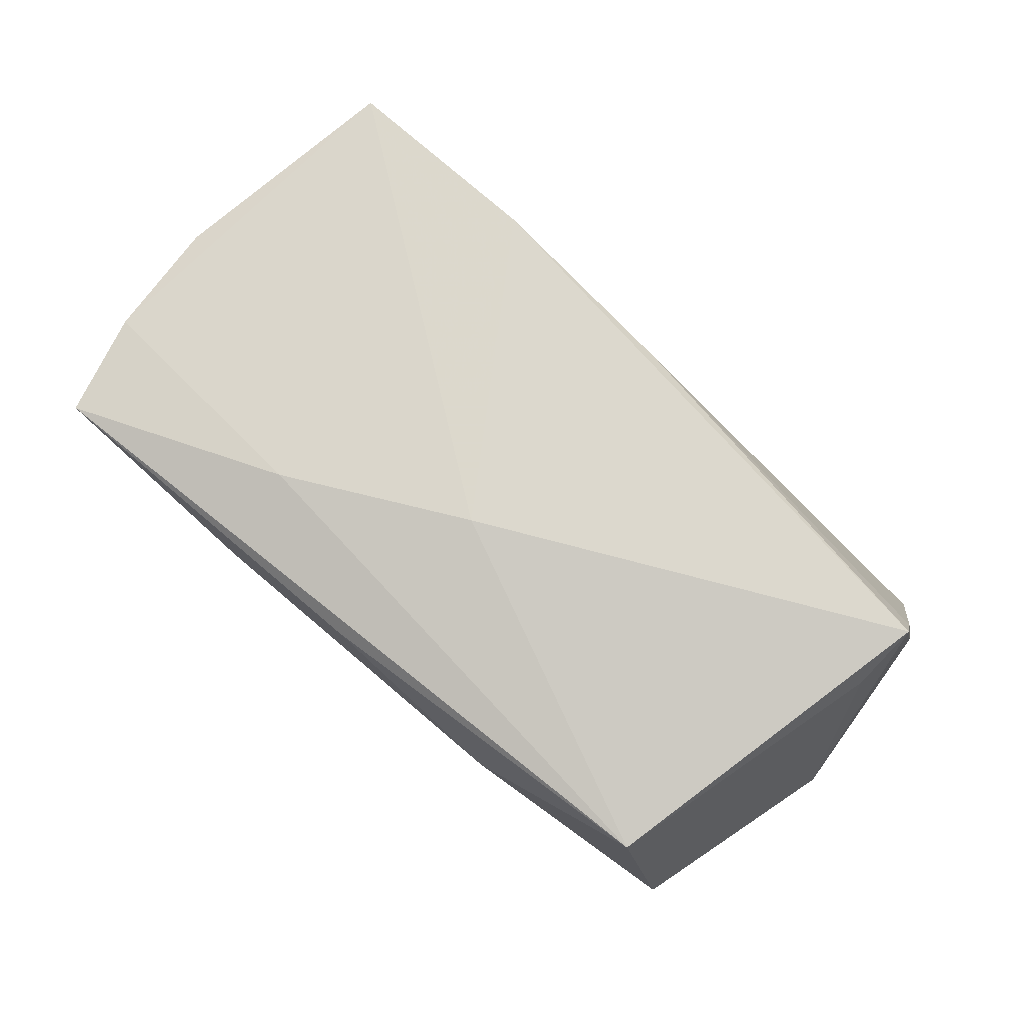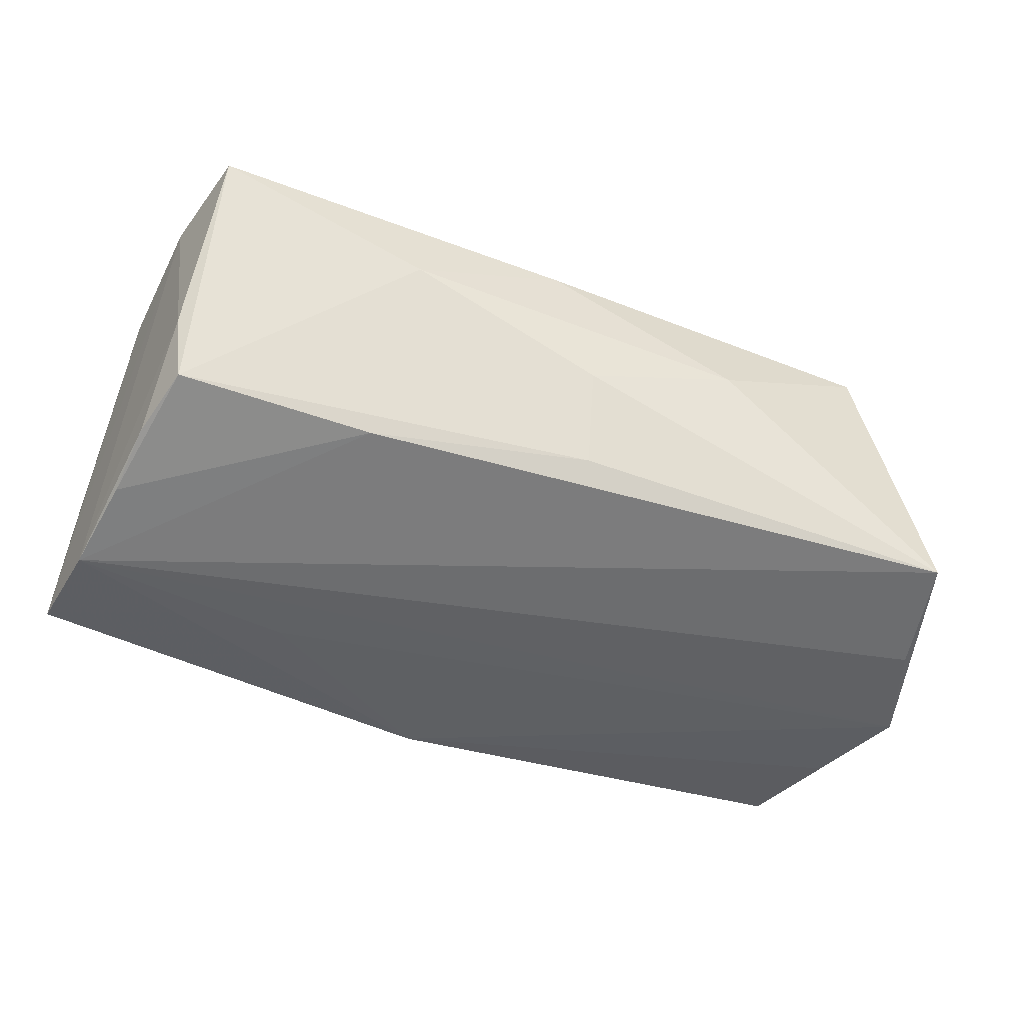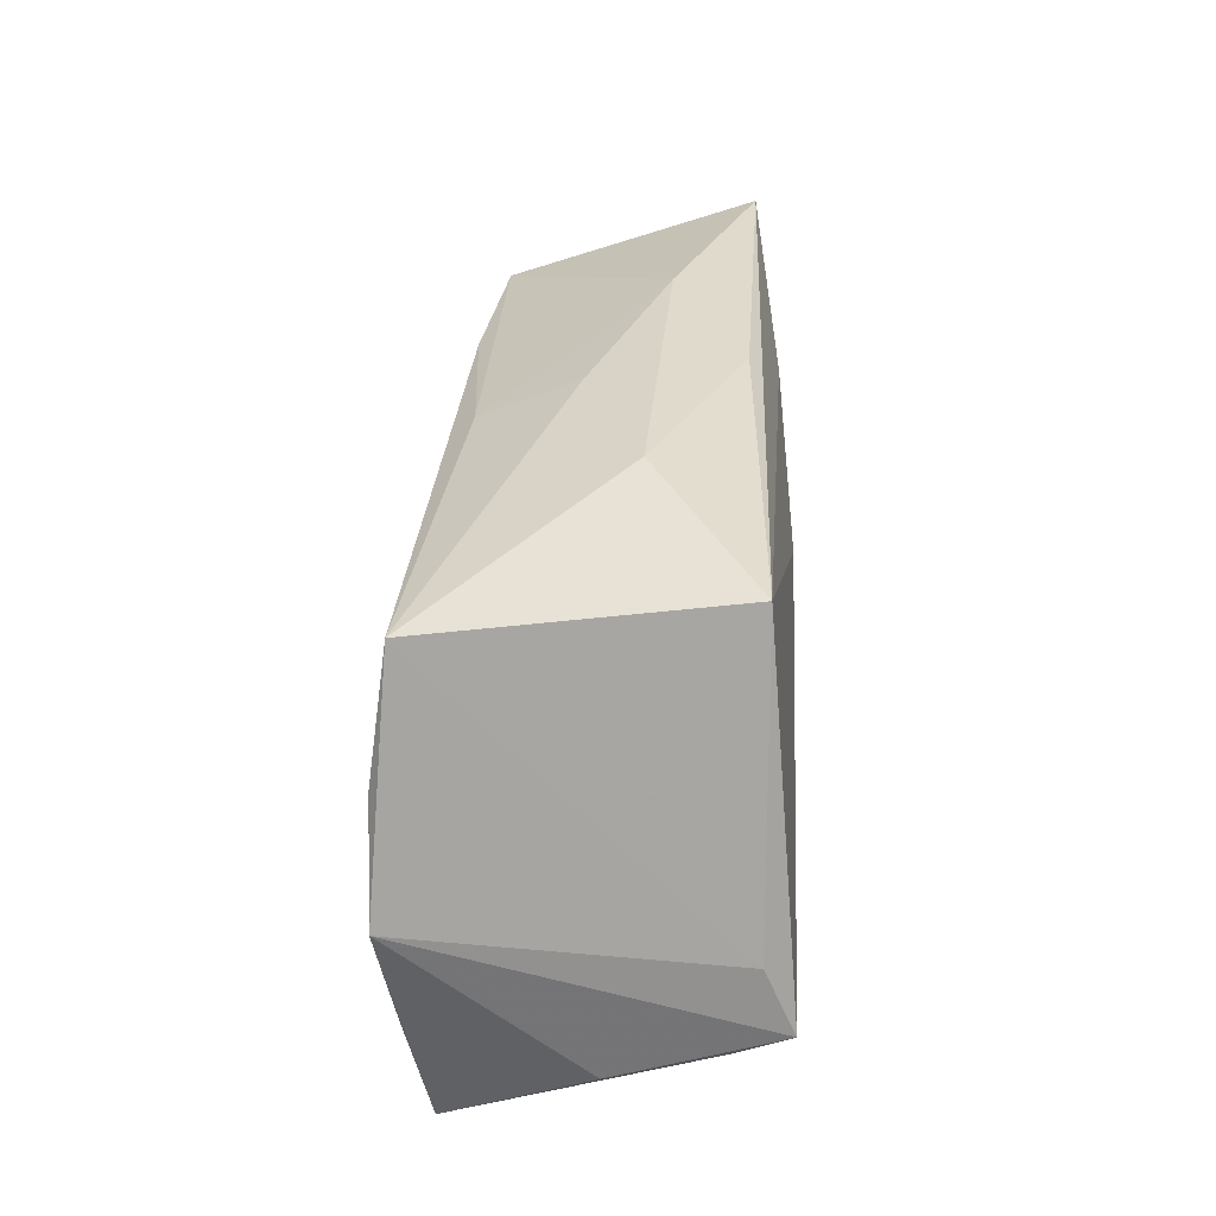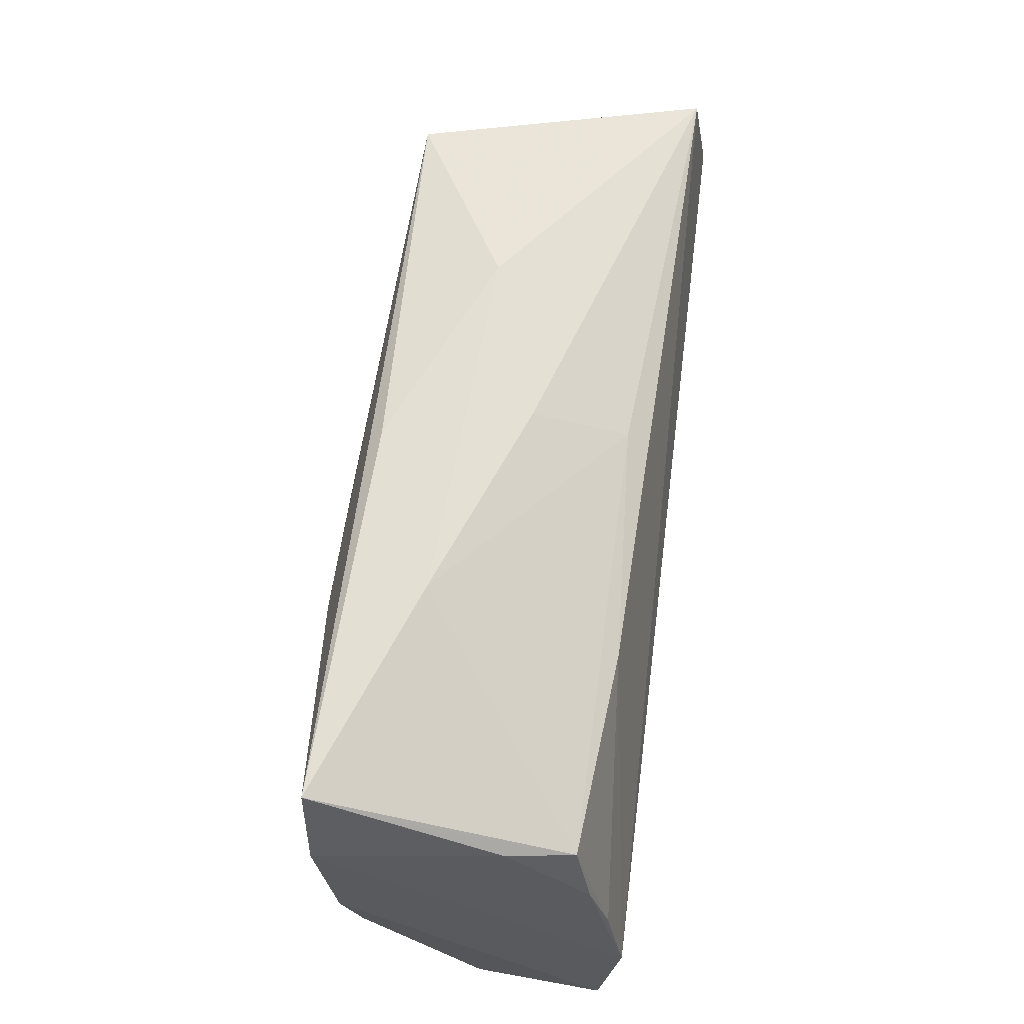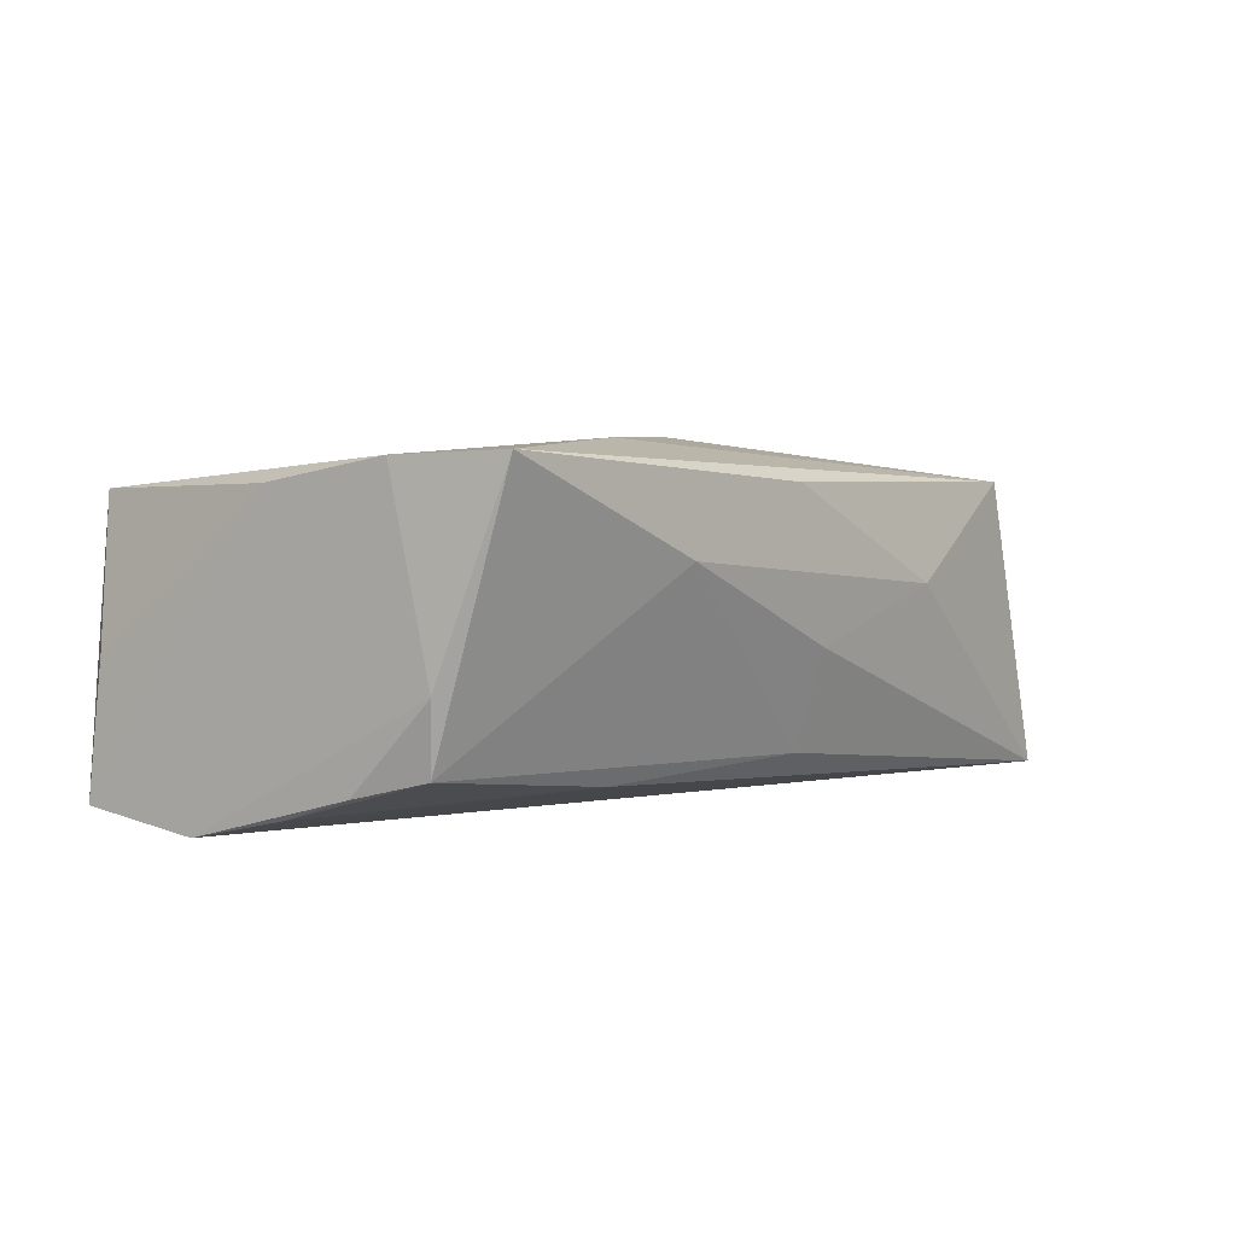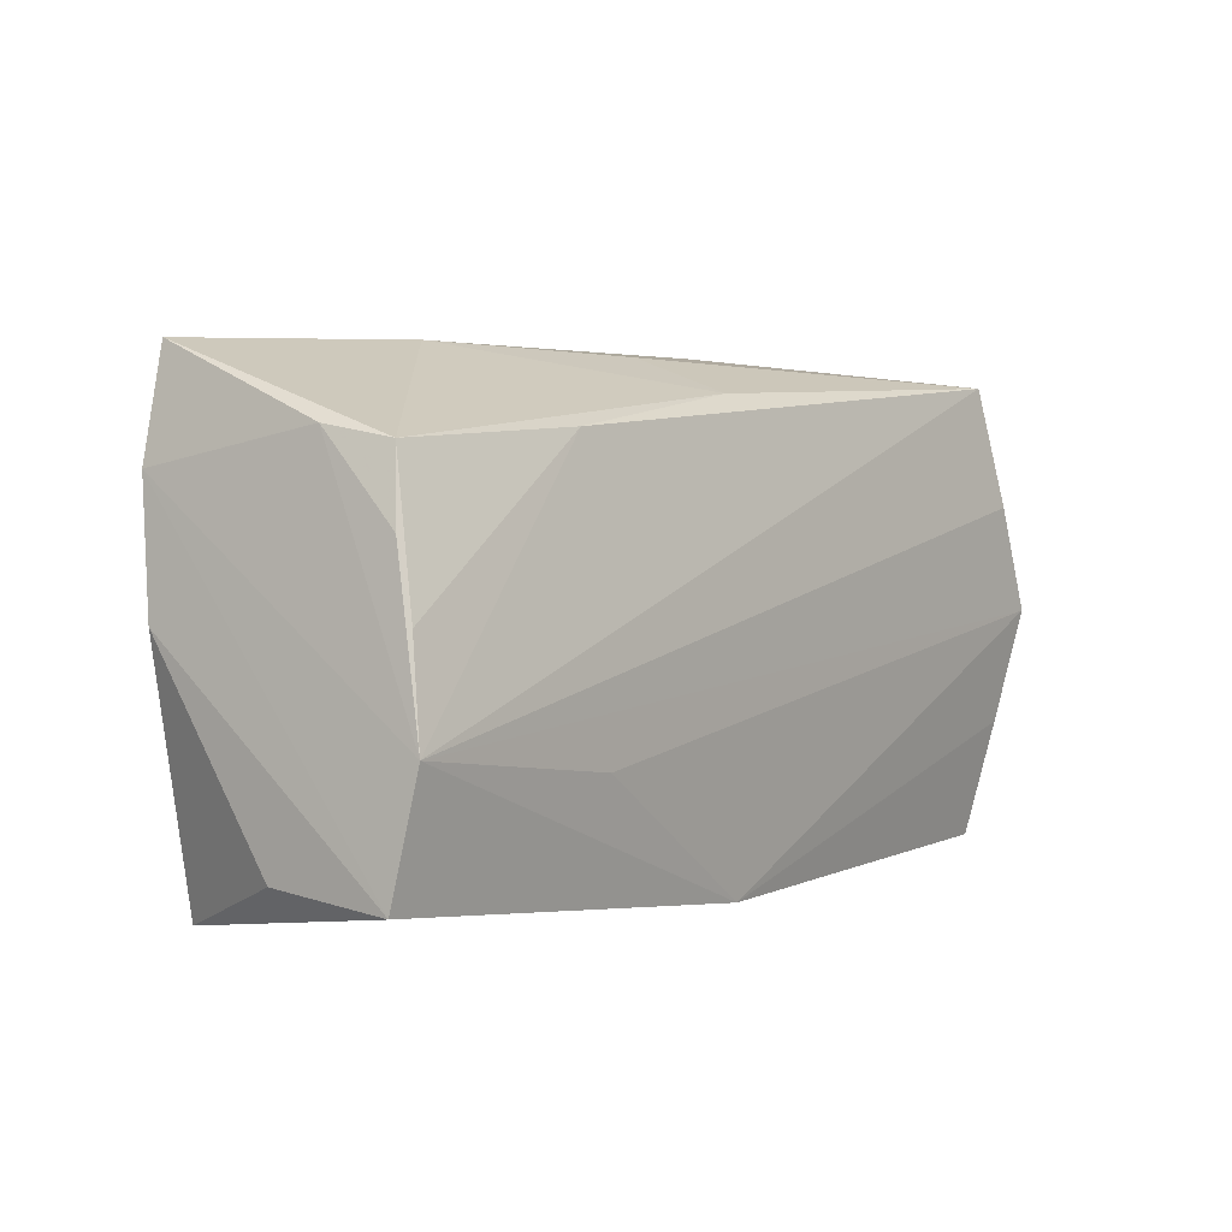
<metadata>
{"format":"obj","ext":"obj","renderer":"f3d","projection":"perspective","resolution":1024,"background":"white","views":[{"elev":79.1,"azim":-139.9,"up":"+Z"},{"elev":-46.6,"azim":158.5,"up":"+Z"},{"elev":31.5,"azim":-88.6,"up":"+Y"},{"elev":64.8,"azim":96.9,"up":"+Y"},{"elev":2.0,"azim":128.9,"up":"+Z"},{"elev":2.8,"azim":127.3,"up":"+Y"}]}
</metadata>
<code>
v 0.02756 -0.0128 -0.02041
v -0.0208 0.03133 0.004856
v 0.0033 -0.02923 -0.01894
v 0.05414 0.01734 0.018
v -0.05306 -0.02845 -0.01579
v 0.05736 -0.02346 -0.01797
v -0.05276 -0.008608 0.01728
v 0.05101 0.03057 0.01832
v 0.05151 0.02748 0.01036
v 0.05094 0.01996 -0.0132
v 0.02341 0.01998 0.02064
v -0.04277 0.02771 0.01716
v -0.05575 -0.01398 -0.01843
v 0.004067 0.03058 0.0162
v 0.05251 0.02151 -0.004903
v 0.05322 0.01117 -0.01529
v 0.02335 -0.02812 0.01705
v -0.05097 0.02822 -0.01838
v -0.05545 -0.02096 0.001275
v -0.001698 0.02596 -0.01385
v 0.05575 -0.009094 -0.02041
v 0.05395 0.002608 -0.01795
v -0.003887 -0.02563 0.01625
v 0.02627 0.02161 -0.01559
v 0.05019 -0.02875 0.01554
v 0.02401 0.03133 0.00778
v -0.0008786 0.03031 -0.001906
v 0.05664 -0.02223 -0.001846
v 0.05567 0.00176 0.01554
v -0.05311 -0.01711 0.02093
v -0.0542 0.0133 -0.02033
v -0.05321 -0.01943 0.01419
v -0.0001589 0.008439 0.02183
v -0.05918 0.0001344 -0.02041
f 2 18 12
f 11 8 12
f 19 30 34
f 34 5 19
f 13 5 34
f 23 17 30
f 23 5 17
f 3 13 34
f 5 13 3
f 34 18 31
f 31 21 34
f 18 21 31
f 24 21 18
f 26 8 10
f 34 30 7
f 30 12 7
f 7 18 34
f 7 12 18
f 2 12 14
f 14 12 8
f 14 26 2
f 8 26 14
f 11 12 33
f 33 12 30
f 30 17 33
f 32 23 30
f 5 23 32
f 30 19 32
f 32 19 5
f 34 21 1
f 1 3 34
f 21 3 1
f 25 28 29
f 17 5 25
f 5 3 25
f 11 33 25
f 25 33 17
f 6 3 21
f 29 28 6
f 6 25 3
f 28 25 6
f 21 24 22
f 22 16 21
f 22 24 10
f 10 16 22
f 4 25 29
f 4 8 11
f 11 25 4
f 29 6 4
f 4 6 21
f 20 24 18
f 10 24 20
f 20 26 10
f 8 4 15
f 15 16 10
f 21 16 15
f 15 4 21
f 27 20 18
f 26 20 27
f 27 18 2
f 2 26 27
f 10 8 9
f 9 15 10
f 8 15 9

</code>
